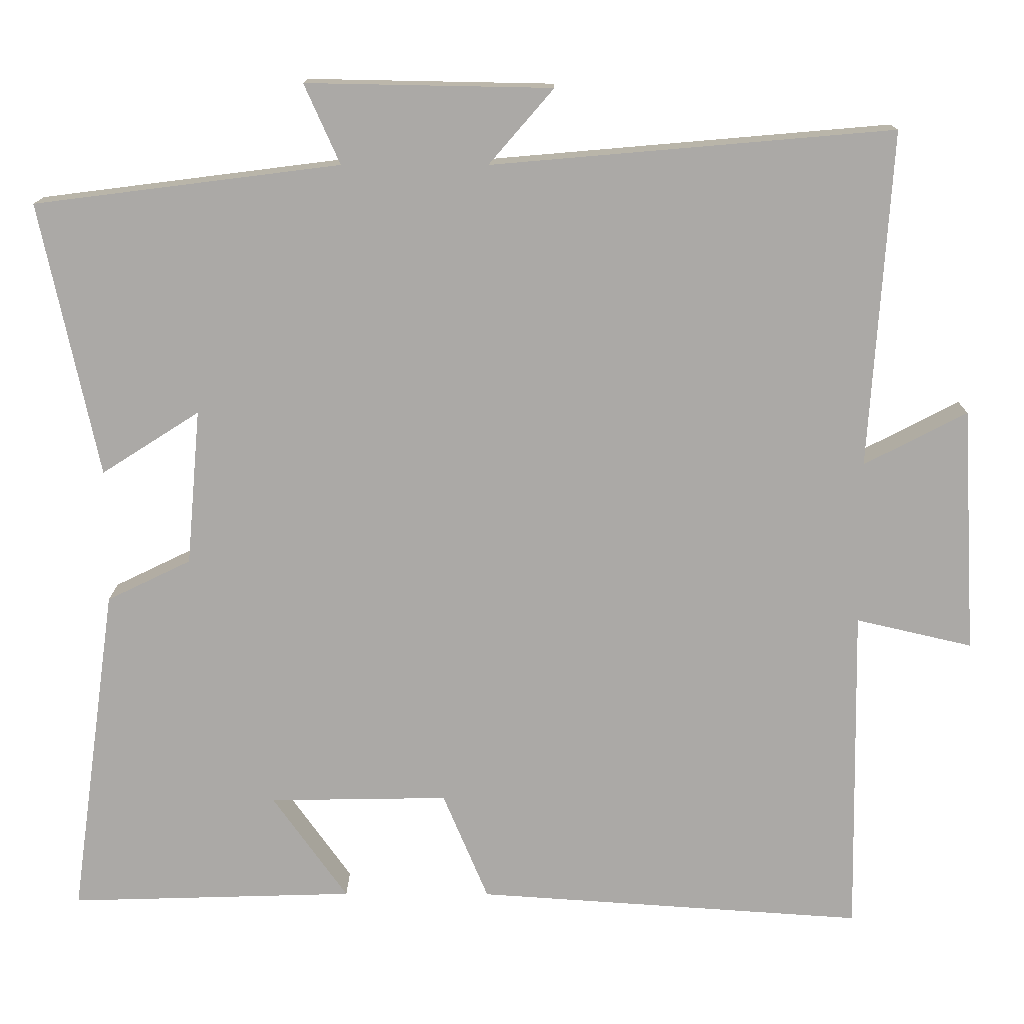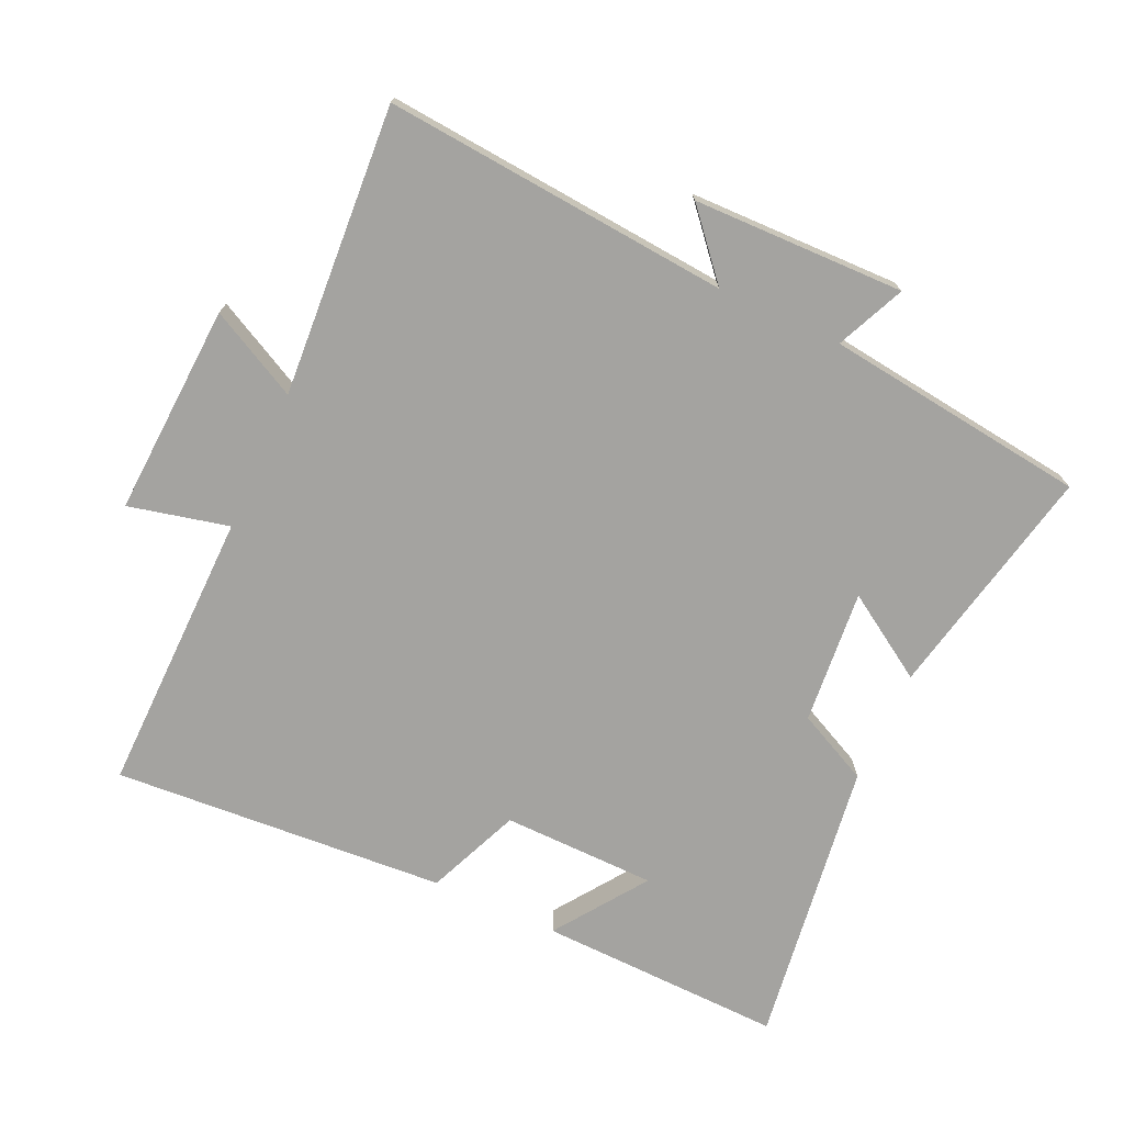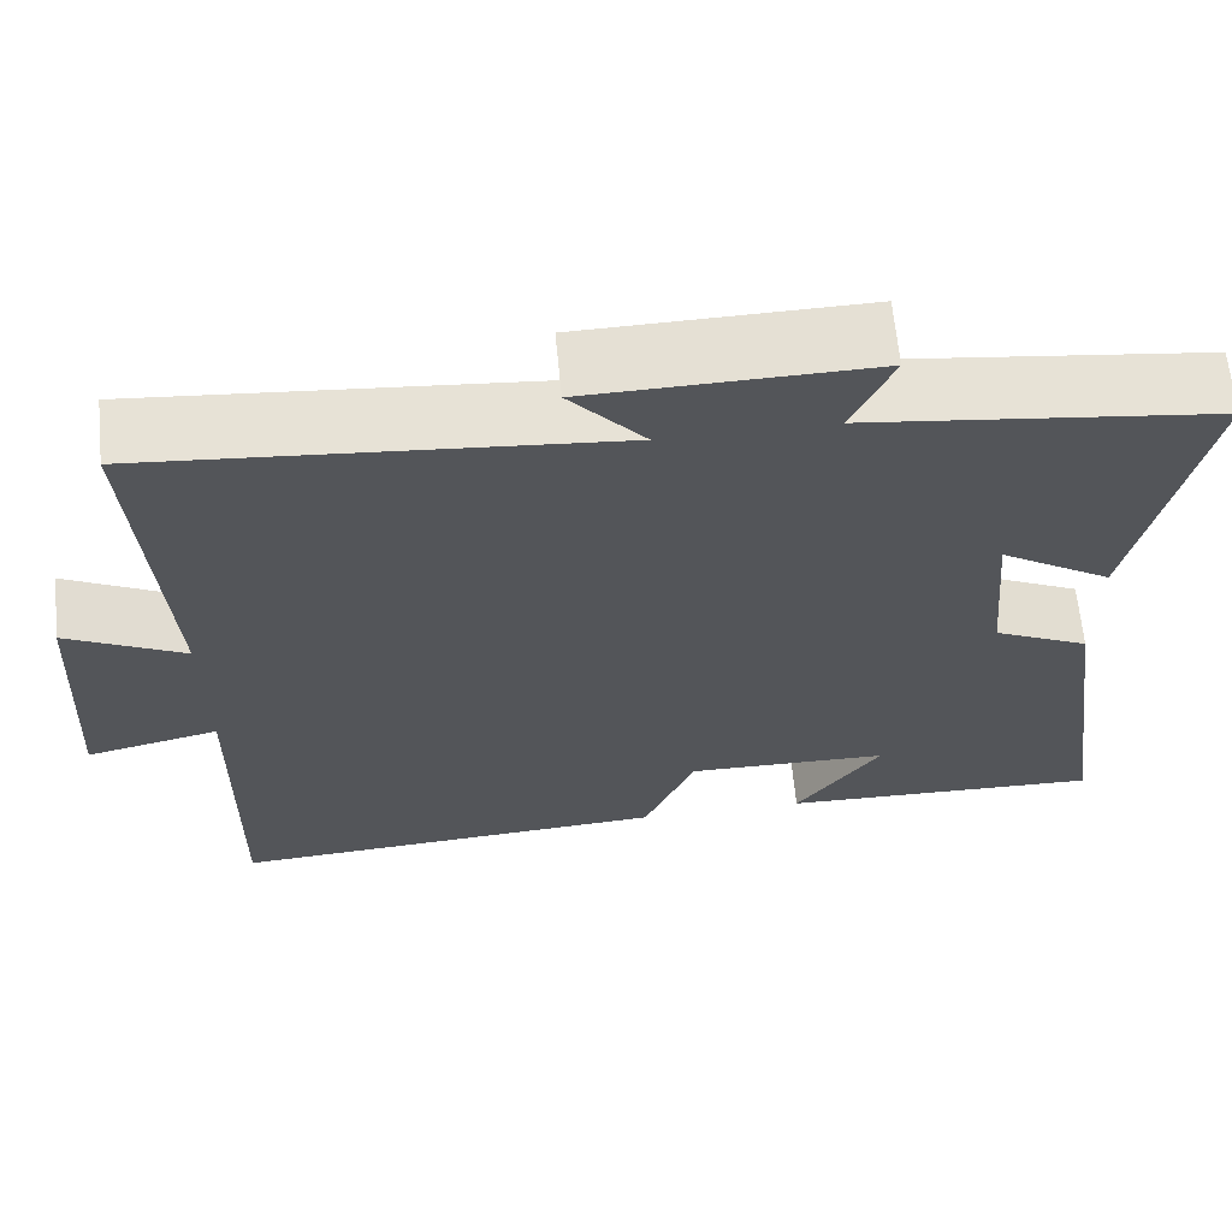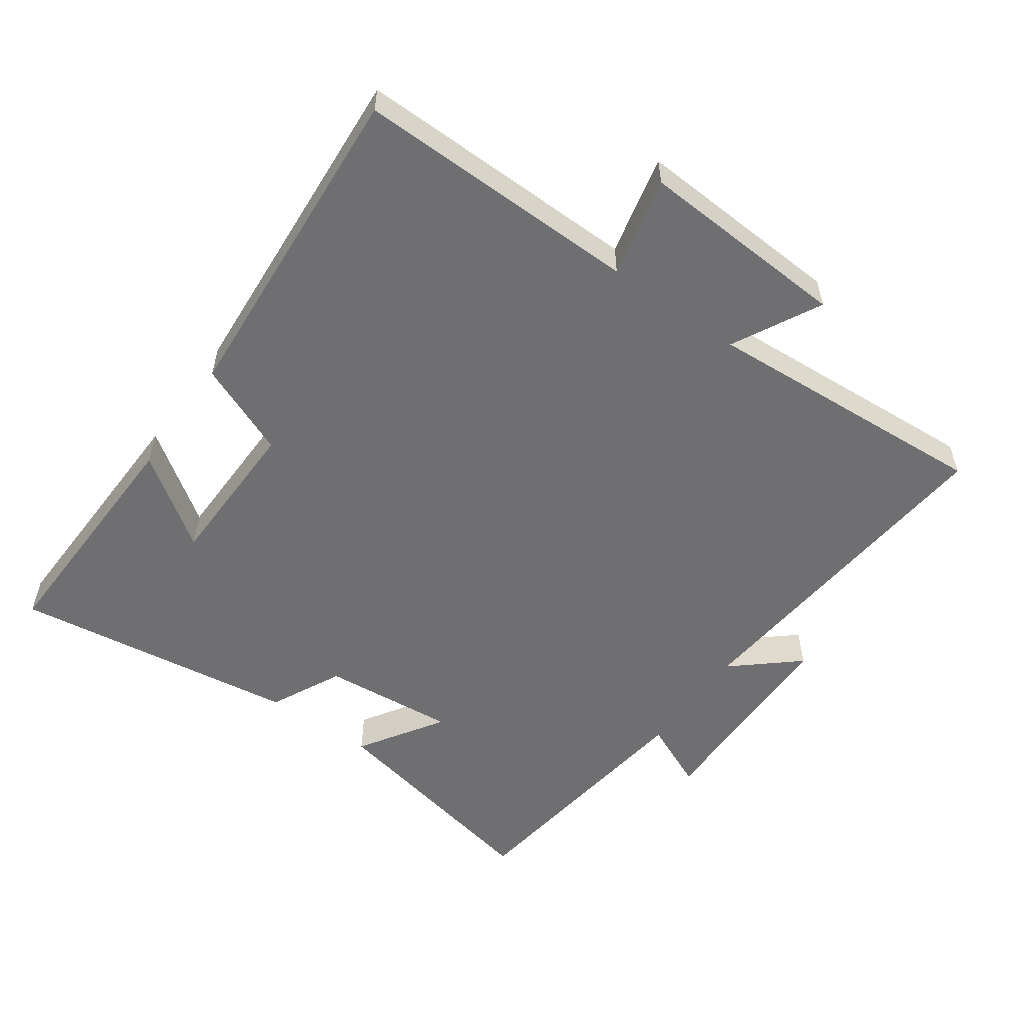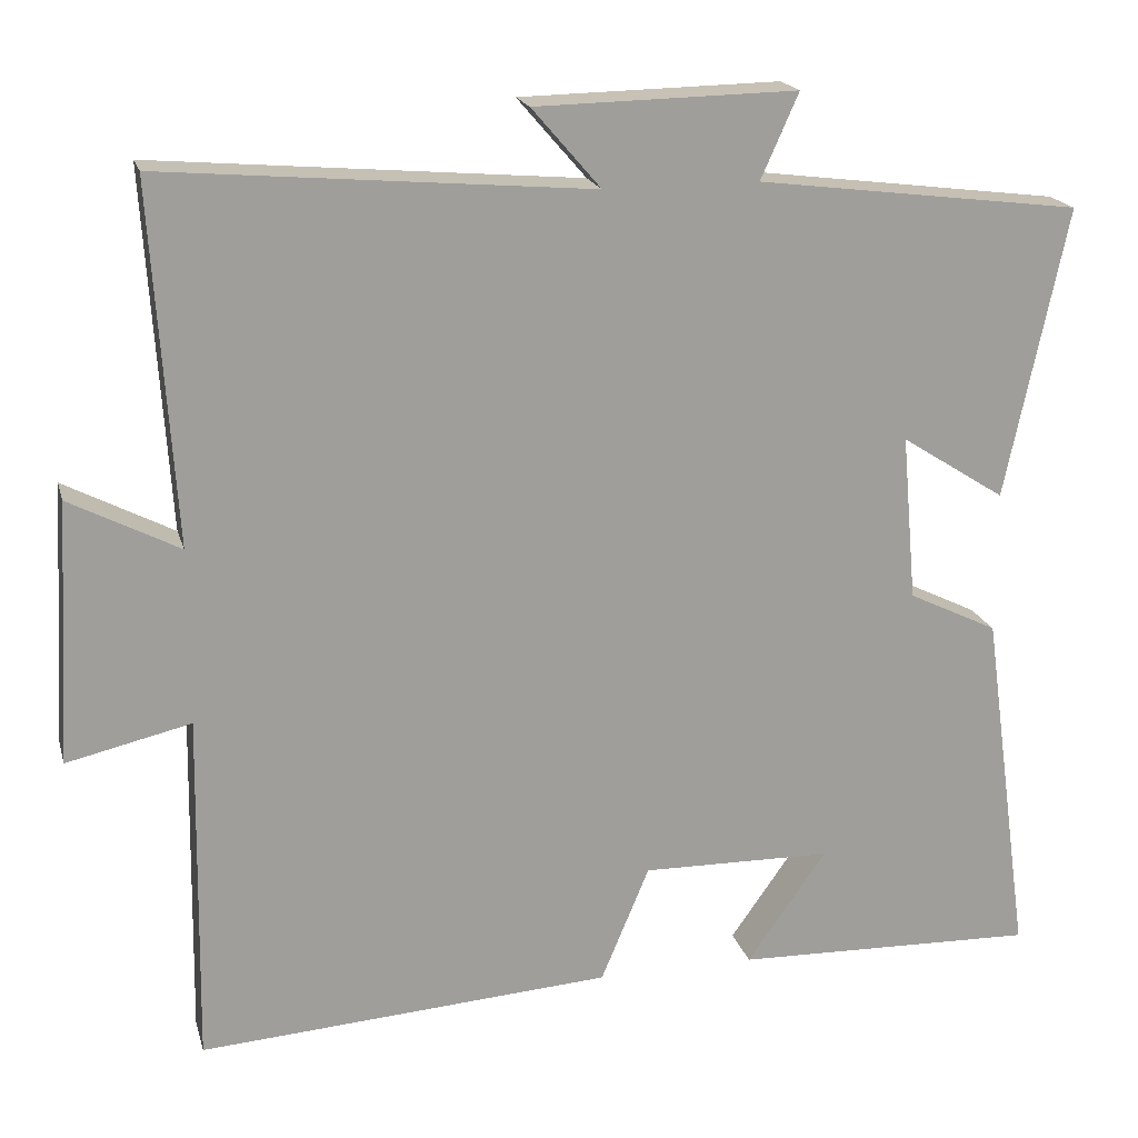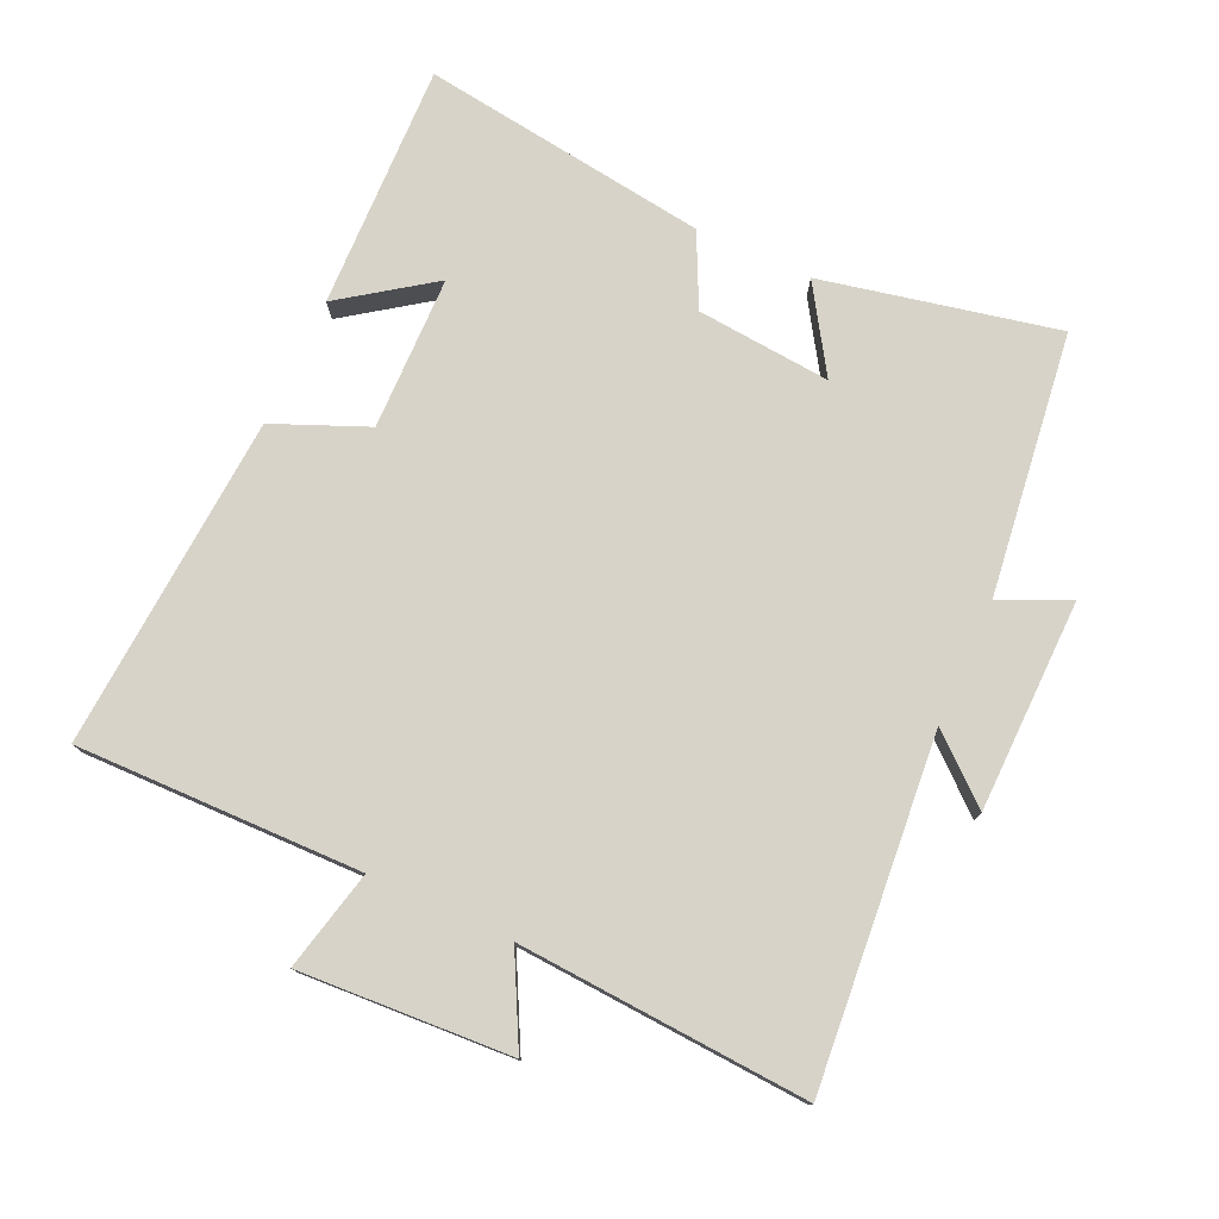
<metadata>
{"format":"obj","ext":"obj","renderer":"f3d","projection":"perspective","resolution":1024,"background":"white","views":[{"elev":14.4,"azim":-179.6,"up":"+Z"},{"elev":-72.9,"azim":-24.5,"up":"+Y"},{"elev":64.8,"azim":-5.6,"up":"+Z"},{"elev":-54.7,"azim":-125.4,"up":"+Y"},{"elev":19.0,"azim":-14.3,"up":"+Z"},{"elev":76.8,"azim":-65.5,"up":"+Y"}]}
</metadata>
<code>
v 0.575 0.07 0.45
v 0.5 0.07 0.096
v 0.373 0.07 0.177
v 0.391 0.07 -0.025
v 0.5 0.07 -0.078
v 0.56 0.07 -0.511
v 0.19 0.07 -0.5
v 0.287 0.07 -0.363
v 0.055 0.07 -0.359
v -0.004 0.07 -0.5
v -0.507 0.07 -0.534
v -0.5 0.07 -0.105
v -0.651 0.07 -0.14
v -0.633 0.07 0.178
v -0.5 0.07 0.109
v -0.528 0.07 0.545
v -0.008 0.07 0.5
v -0.092 0.07 0.597
v 0.226 0.07 0.603
v 0.18 0.07 0.5
v 0.575 0 0.45
v 0.5 0 0.096
v 0.373 0 0.177
v 0.391 0 -0.025
v 0.5 0 -0.078
v 0.56 0 -0.511
v 0.19 0 -0.5
v 0.287 0 -0.363
v 0.055 0 -0.359
v -0.004 0 -0.5
v -0.507 0 -0.534
v -0.5 0 -0.105
v -0.651 0 -0.14
v -0.633 0 0.178
v -0.5 0 0.109
v -0.528 0 0.545
v -0.008 0 0.5
v -0.092 0 0.597
v 0.226 0 0.603
v 0.18 0 0.5
f 17 18 19 20
f 1 2 3
f 20 1 3
f 17 20 3
f 17 3 4
f 16 17 4
f 15 16 4
f 12 13 14 15
f 12 15 4 5
f 9 10 11 12
f 8 9 12 5
f 5 6 7 8
f 40 39 38 37
f 23 22 21
f 23 21 40
f 23 40 37
f 24 23 37
f 24 37 36
f 24 36 35
f 35 34 33 32
f 25 24 35 32
f 32 31 30 29
f 25 32 29 28
f 28 27 26 25
f 1 21 22 2
f 2 22 23 3
f 3 23 24 4
f 4 24 25 5
f 5 25 26 6
f 6 26 27 7
f 7 27 28 8
f 8 28 29 9
f 9 29 30 10
f 10 30 31 11
f 11 31 32 12
f 12 32 33 13
f 13 33 34 14
f 14 34 35 15
f 15 35 36 16
f 16 36 37 17
f 17 37 38 18
f 18 38 39 19
f 19 39 40 20
f 20 40 21 1

</code>
